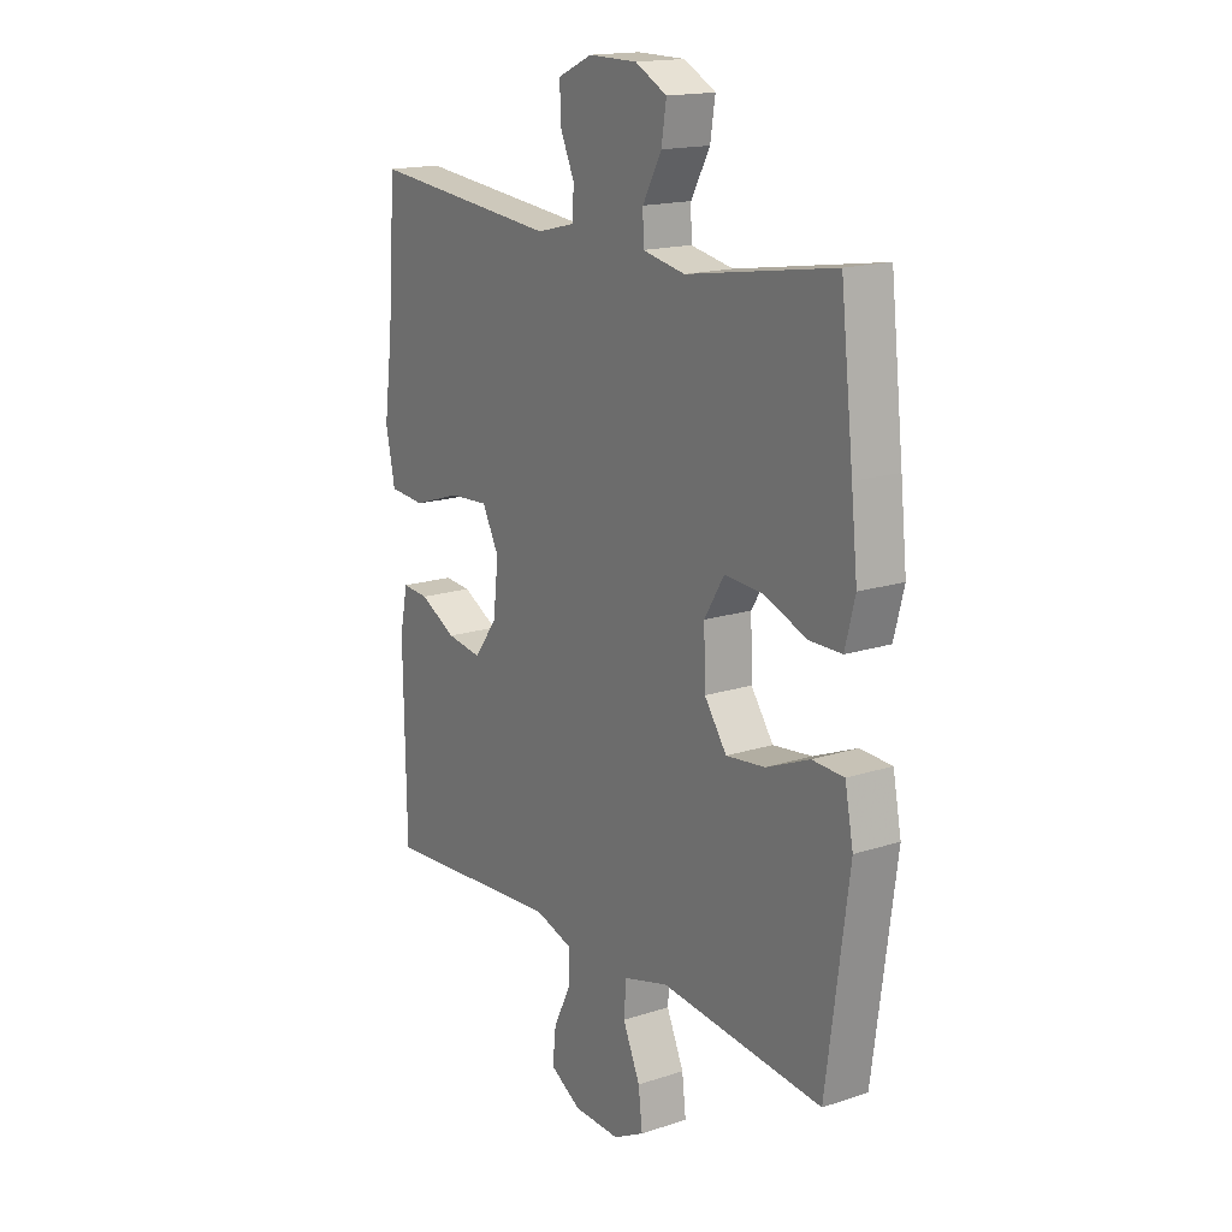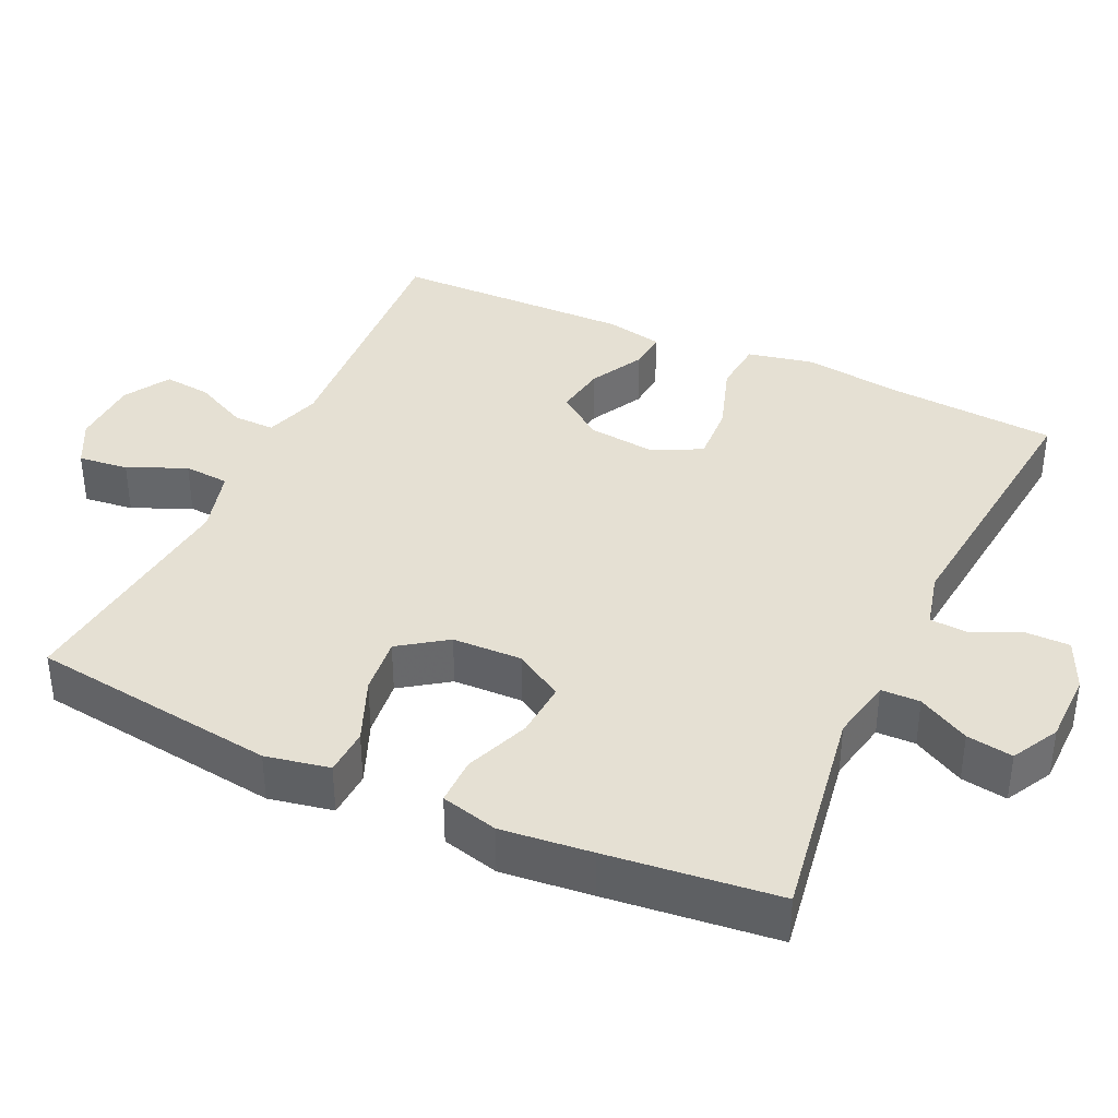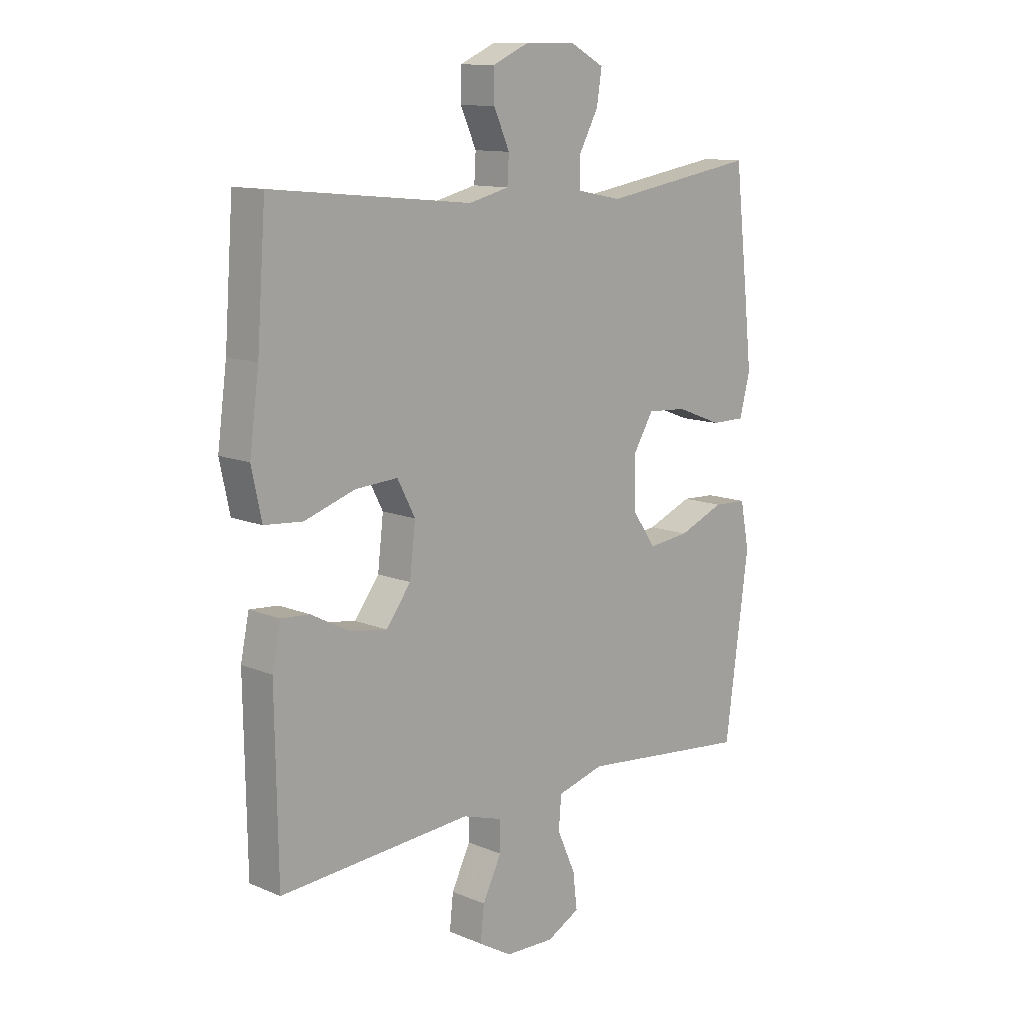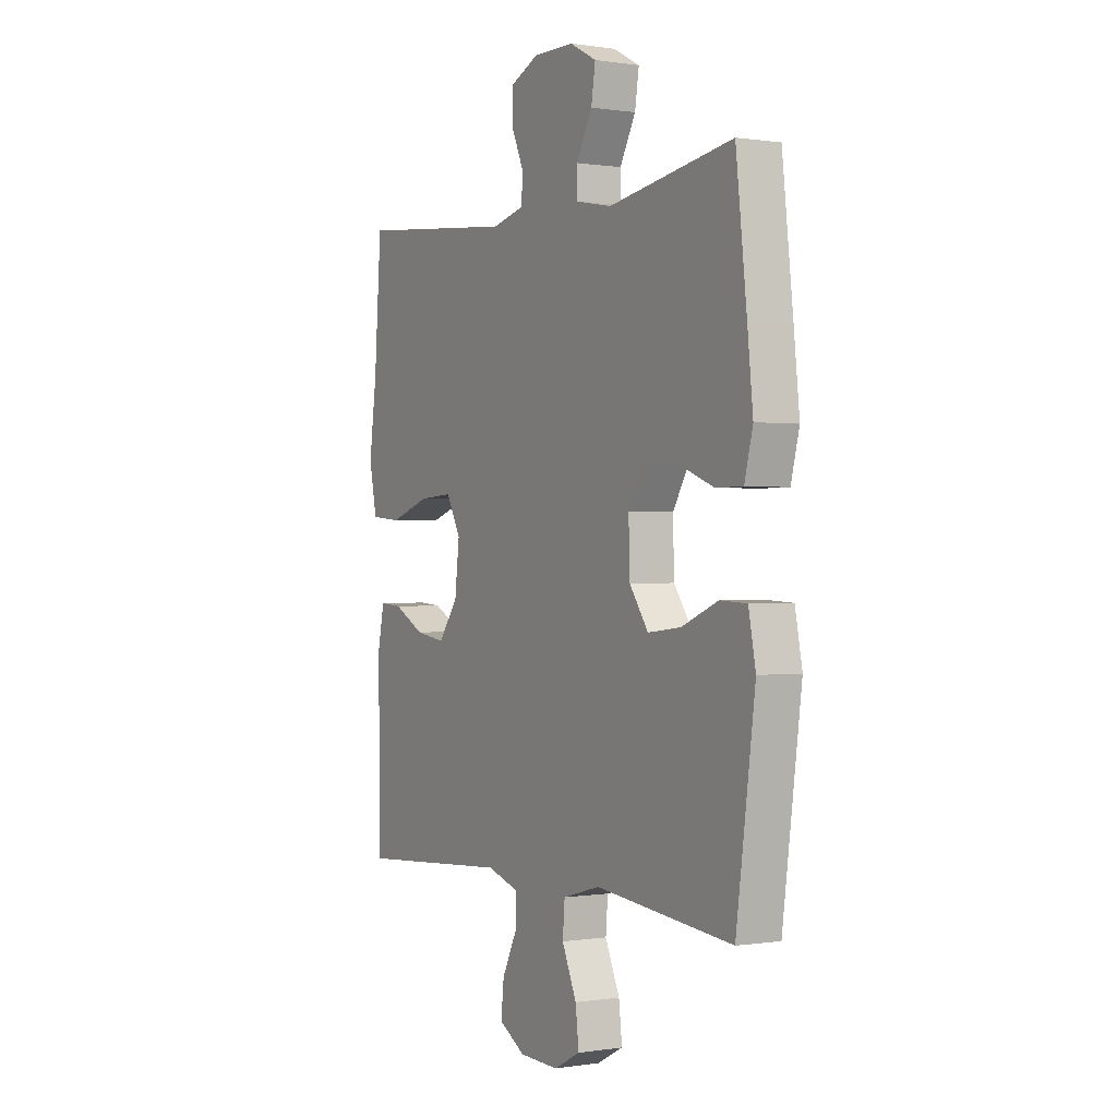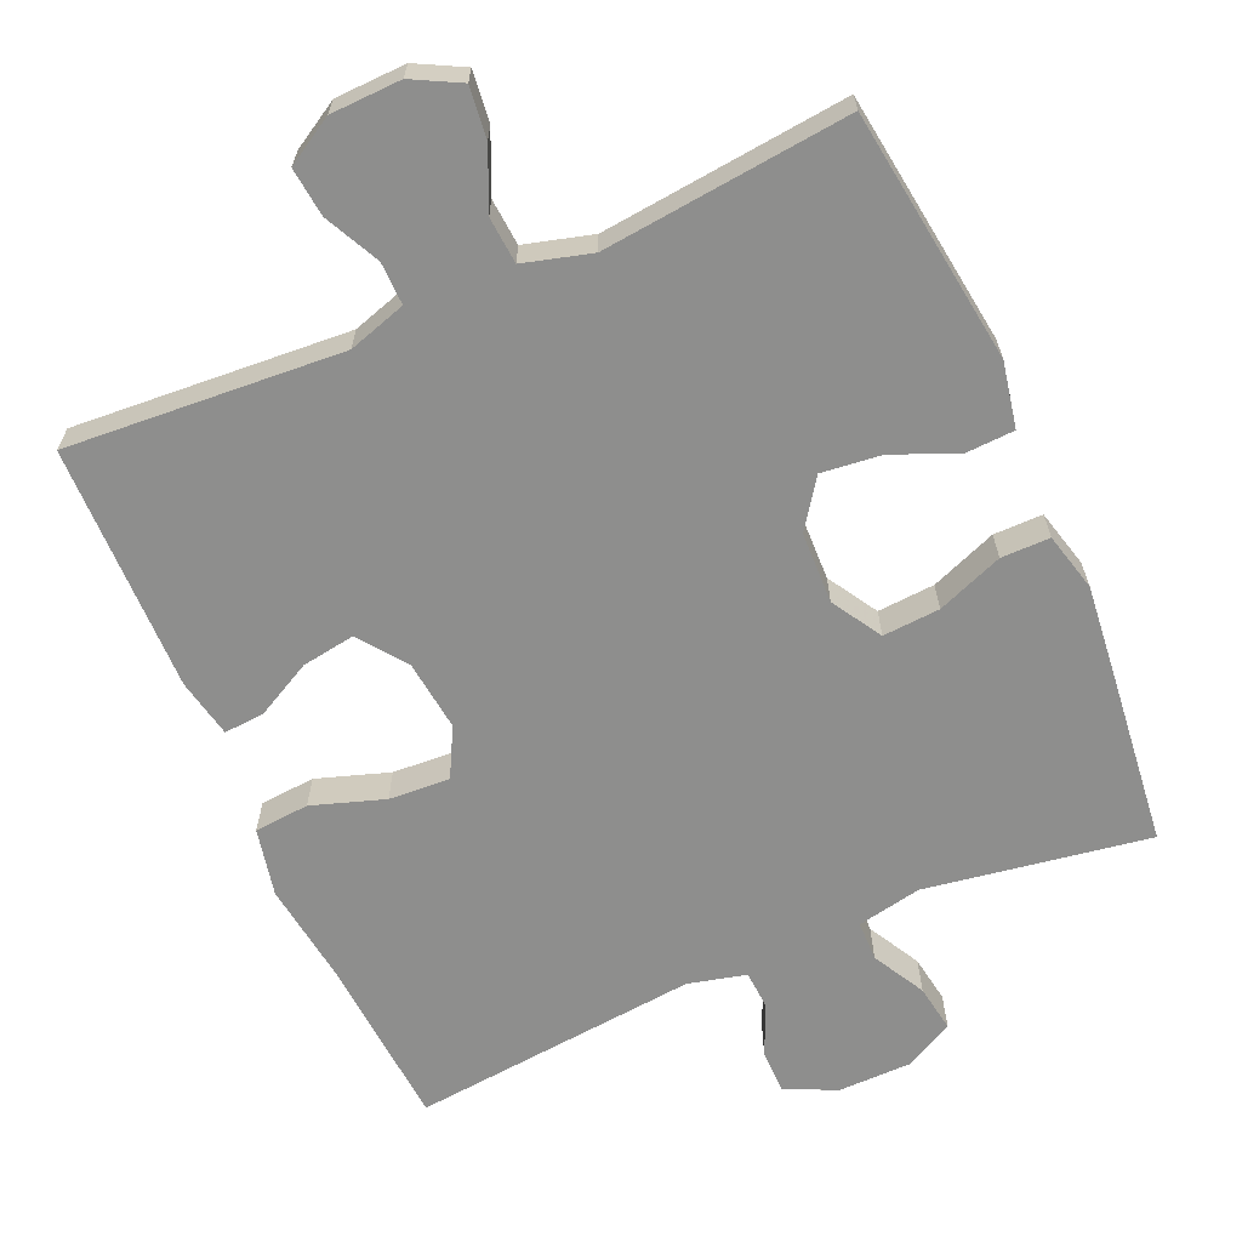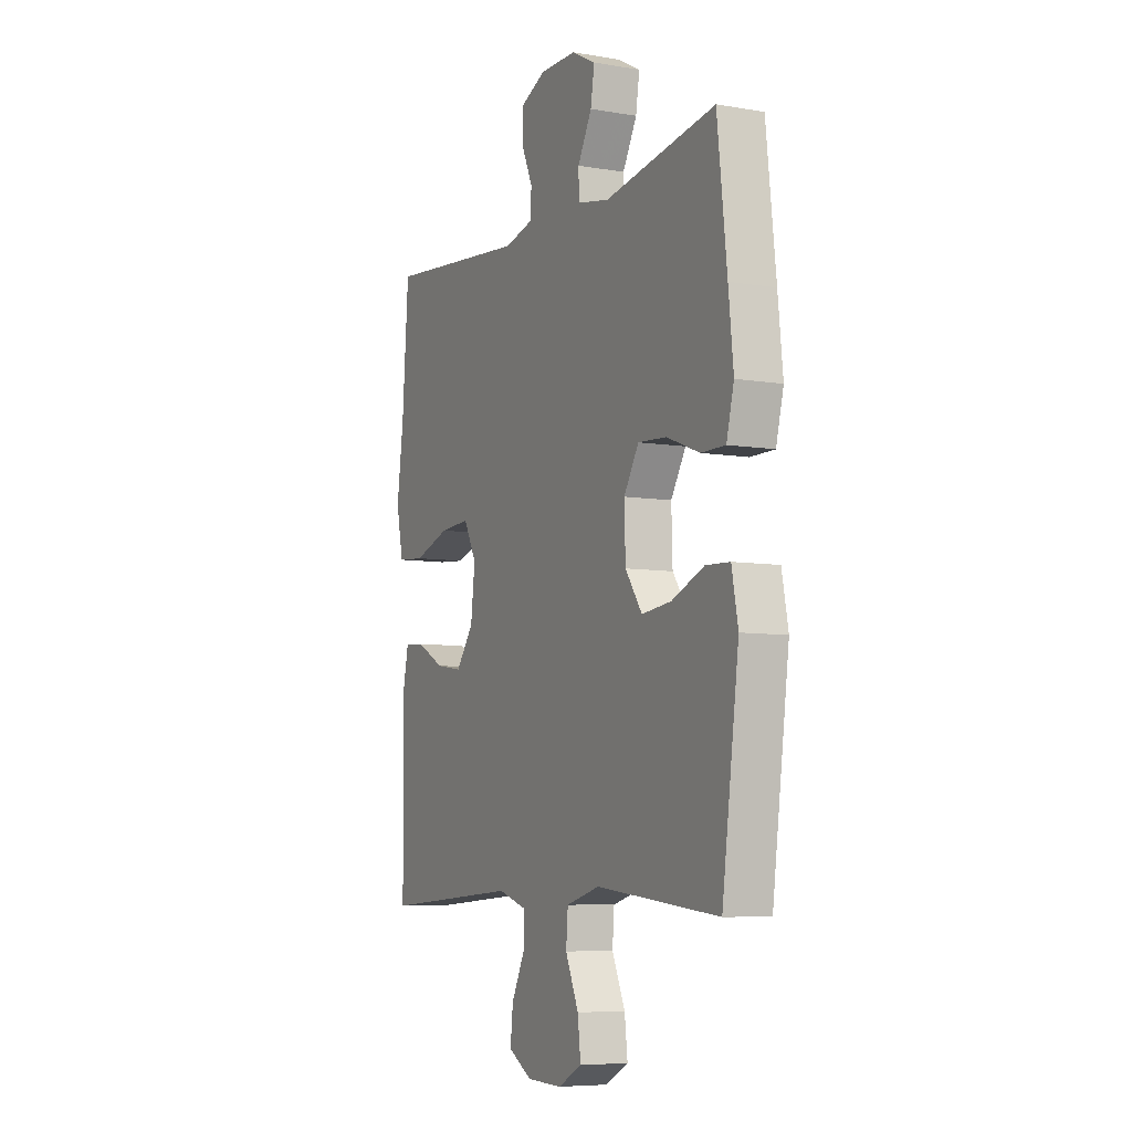
<metadata>
{"format":"obj","ext":"obj","renderer":"f3d","projection":"perspective","resolution":1024,"background":"white","views":[{"elev":16.7,"azim":-123.5,"up":"+Z"},{"elev":37.9,"azim":-65.0,"up":"+Y"},{"elev":12.0,"azim":134.7,"up":"+Z"},{"elev":0.1,"azim":-120.2,"up":"+Z"},{"elev":-64.9,"azim":-156.3,"up":"+Y"},{"elev":-7.0,"azim":-116.1,"up":"+Z"}]}
</metadata>
<code>
v -0.5 0.07 0.5
v -0.203 0.07 0.452
v -0.117 0.07 0.469
v -0.116 0.07 0.522
v -0.154 0.07 0.592
v -0.164 0.07 0.655
v -0.1 0.07 0.689
v -0.002 0.07 0.69
v 0.067 0.07 0.659
v 0.067 0.07 0.6
v 0.037 0.07 0.533
v 0.04 0.07 0.481
v 0.117 0.07 0.462
v 0.5 0.07 0.5
v 0.517 0.07 0.269
v 0.535 0.07 0.134
v 0.516 0.07 0.044
v 0.443 0.07 0.038
v 0.347 0.07 0.07
v 0.266 0.07 0.075
v 0.232 0.07 0.01
v 0.243 0.07 -0.084
v 0.29 0.07 -0.147
v 0.361 0.07 -0.136
v 0.435 0.07 -0.097
v 0.489 0.07 -0.093
v 0.505 0.07 -0.171
v 0.5 0.07 -0.5
v 0.133 0.07 -0.474
v 0.056 0.07 -0.498
v 0.057 0.07 -0.555
v 0.093 0.07 -0.628
v 0.1 0.07 -0.693
v 0.037 0.07 -0.73
v -0.057 0.07 -0.733
v -0.12 0.07 -0.7
v -0.112 0.07 -0.632
v -0.077 0.07 -0.553
v -0.082 0.07 -0.491
v -0.172 0.07 -0.466
v -0.5 0.07 -0.5
v -0.545 0.07 -0.163
v -0.528 0.07 -0.076
v -0.464 0.07 -0.073
v -0.377 0.07 -0.109
v -0.298 0.07 -0.118
v -0.253 0.07 -0.054
v -0.25 0.07 0.041
v -0.29 0.07 0.107
v -0.366 0.07 0.102
v -0.454 0.07 0.068
v -0.519 0.07 0.068
v -0.539 0.07 0.146
v -0.526 0.07 0.269
v -0.5 0 0.5
v -0.203 0 0.452
v -0.117 0 0.469
v -0.116 0 0.522
v -0.154 0 0.592
v -0.164 0 0.655
v -0.1 0 0.689
v -0.002 0 0.69
v 0.067 0 0.659
v 0.067 0 0.6
v 0.037 0 0.533
v 0.04 0 0.481
v 0.117 0 0.462
v 0.5 0 0.5
v 0.517 0 0.269
v 0.535 0 0.134
v 0.516 0 0.044
v 0.443 0 0.038
v 0.347 0 0.07
v 0.266 0 0.075
v 0.232 0 0.01
v 0.243 0 -0.084
v 0.29 0 -0.147
v 0.361 0 -0.136
v 0.435 0 -0.097
v 0.489 0 -0.093
v 0.505 0 -0.171
v 0.5 0 -0.5
v 0.133 0 -0.474
v 0.056 0 -0.498
v 0.057 0 -0.555
v 0.093 0 -0.628
v 0.1 0 -0.693
v 0.037 0 -0.73
v -0.057 0 -0.733
v -0.12 0 -0.7
v -0.112 0 -0.632
v -0.077 0 -0.553
v -0.082 0 -0.491
v -0.172 0 -0.466
v -0.5 0 -0.5
v -0.545 0 -0.163
v -0.528 0 -0.076
v -0.464 0 -0.073
v -0.377 0 -0.109
v -0.298 0 -0.118
v -0.253 0 -0.054
v -0.25 0 0.041
v -0.29 0 0.107
v -0.366 0 0.102
v -0.454 0 0.068
v -0.519 0 0.068
v -0.539 0 0.146
v -0.526 0 0.269
f 53 54 1 2
f 50 51 52 53
f 49 50 53 2
f 48 49 2 3
f 47 48 3
f 42 43 44 45
f 40 41 42 45
f 39 40 45 46
f 35 36 37 38
f 35 38 39
f 34 35 39
f 31 32 33 34
f 30 31 34 39
f 29 30 39 46
f 24 25 26 27
f 23 24 27 28
f 22 23 28 29
f 16 17 18 19
f 15 16 19 20
f 13 14 15 20
f 12 13 20 21
f 8 9 10 11
f 8 11 12
f 7 8 12
f 4 5 6 7
f 3 4 7 12
f 47 3 12 21
f 29 46 47
f 21 22 29 47
f 56 55 108 107
f 107 106 105 104
f 56 107 104 103
f 57 56 103 102
f 57 102 101
f 99 98 97 96
f 99 96 95 94
f 100 99 94 93
f 92 91 90 89
f 93 92 89
f 93 89 88
f 88 87 86 85
f 93 88 85 84
f 100 93 84 83
f 81 80 79 78
f 82 81 78 77
f 83 82 77 76
f 73 72 71 70
f 74 73 70 69
f 74 69 68 67
f 75 74 67 66
f 65 64 63 62
f 66 65 62
f 66 62 61
f 61 60 59 58
f 66 61 58 57
f 75 66 57 101
f 101 100 83
f 101 83 76 75
f 1 55 56 2
f 2 56 57 3
f 3 57 58 4
f 4 58 59 5
f 5 59 60 6
f 6 60 61 7
f 7 61 62 8
f 8 62 63 9
f 9 63 64 10
f 10 64 65 11
f 11 65 66 12
f 12 66 67 13
f 13 67 68 14
f 14 68 69 15
f 15 69 70 16
f 16 70 71 17
f 17 71 72 18
f 18 72 73 19
f 19 73 74 20
f 20 74 75 21
f 21 75 76 22
f 22 76 77 23
f 23 77 78 24
f 24 78 79 25
f 25 79 80 26
f 26 80 81 27
f 27 81 82 28
f 28 82 83 29
f 29 83 84 30
f 30 84 85 31
f 31 85 86 32
f 32 86 87 33
f 33 87 88 34
f 34 88 89 35
f 35 89 90 36
f 36 90 91 37
f 37 91 92 38
f 38 92 93 39
f 39 93 94 40
f 40 94 95 41
f 41 95 96 42
f 42 96 97 43
f 43 97 98 44
f 44 98 99 45
f 45 99 100 46
f 46 100 101 47
f 47 101 102 48
f 48 102 103 49
f 49 103 104 50
f 50 104 105 51
f 51 105 106 52
f 52 106 107 53
f 53 107 108 54
f 54 108 55 1

</code>
